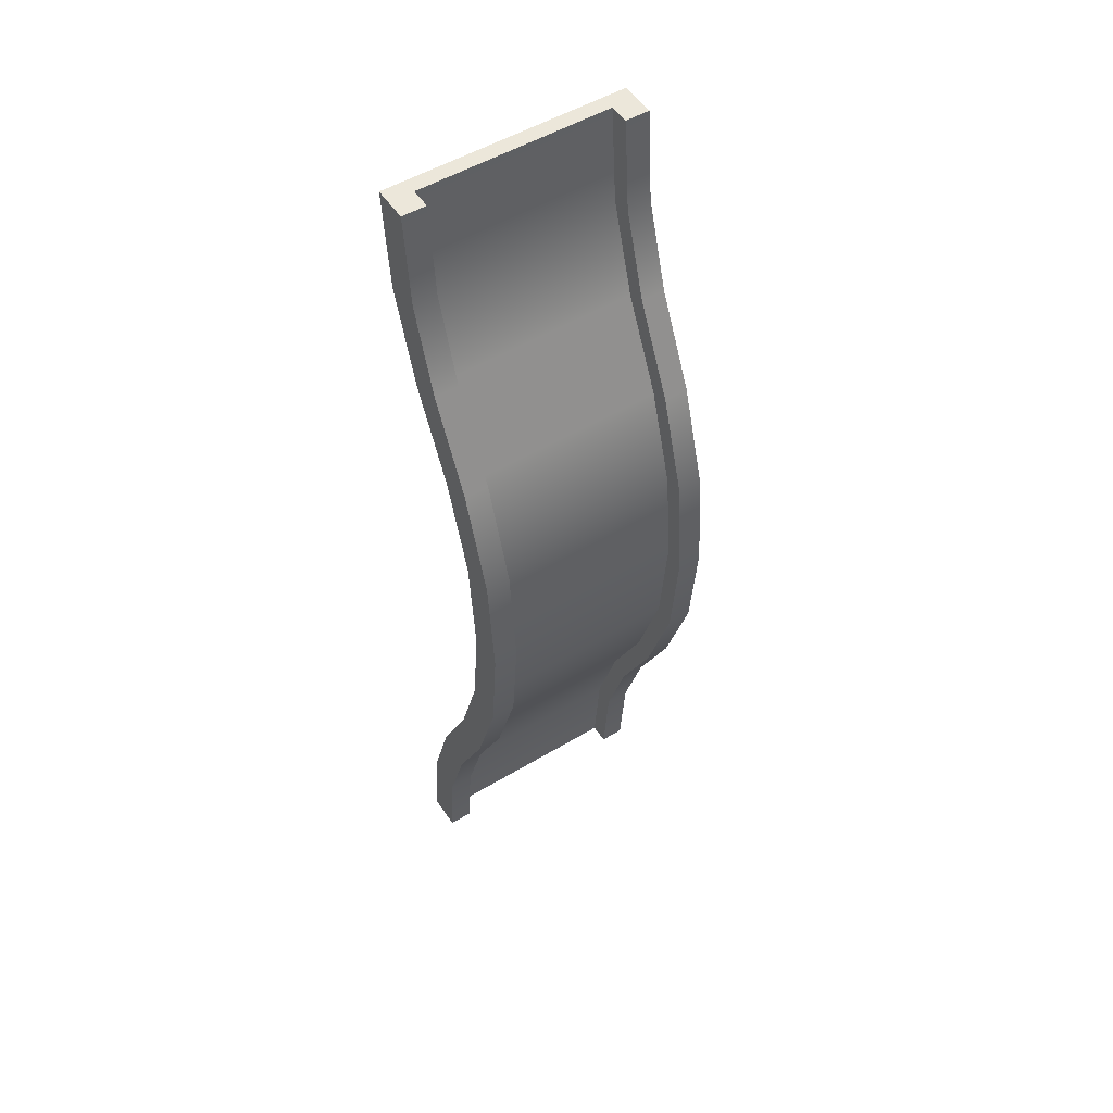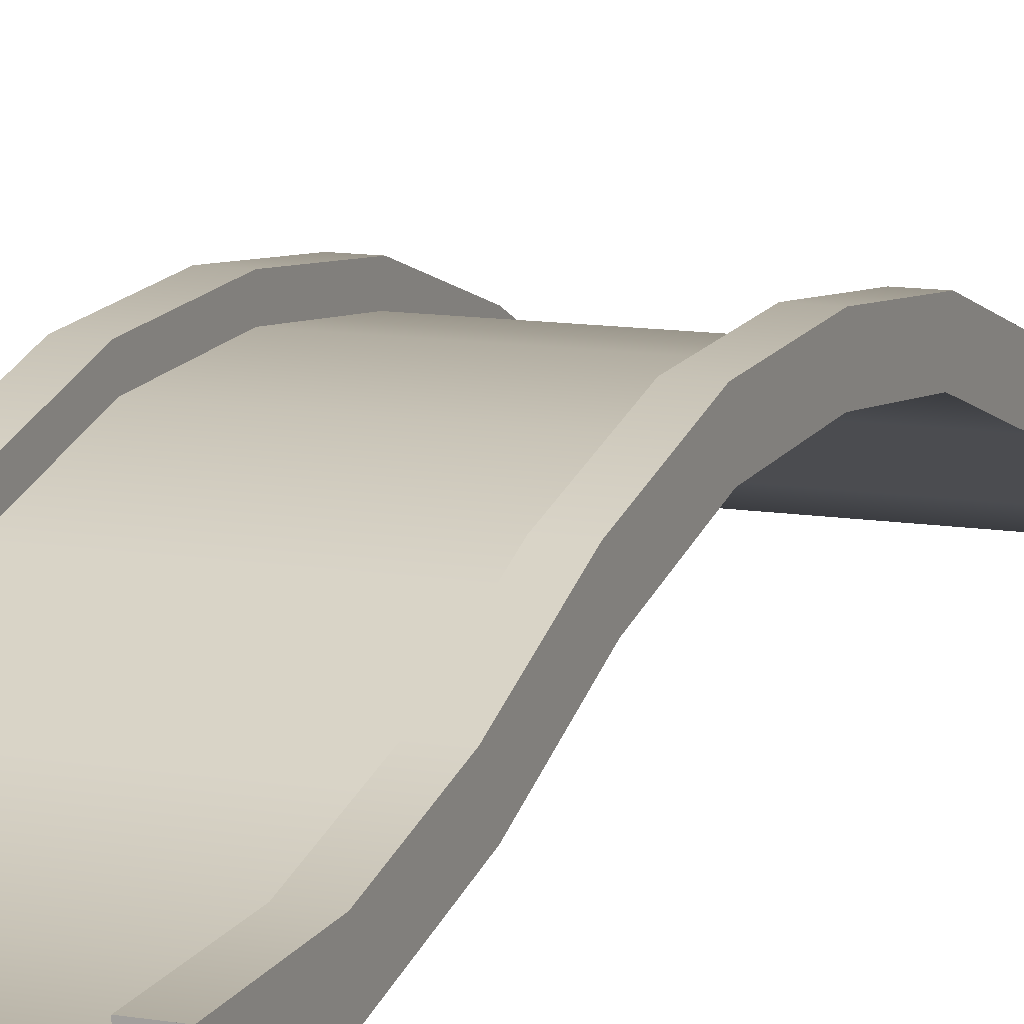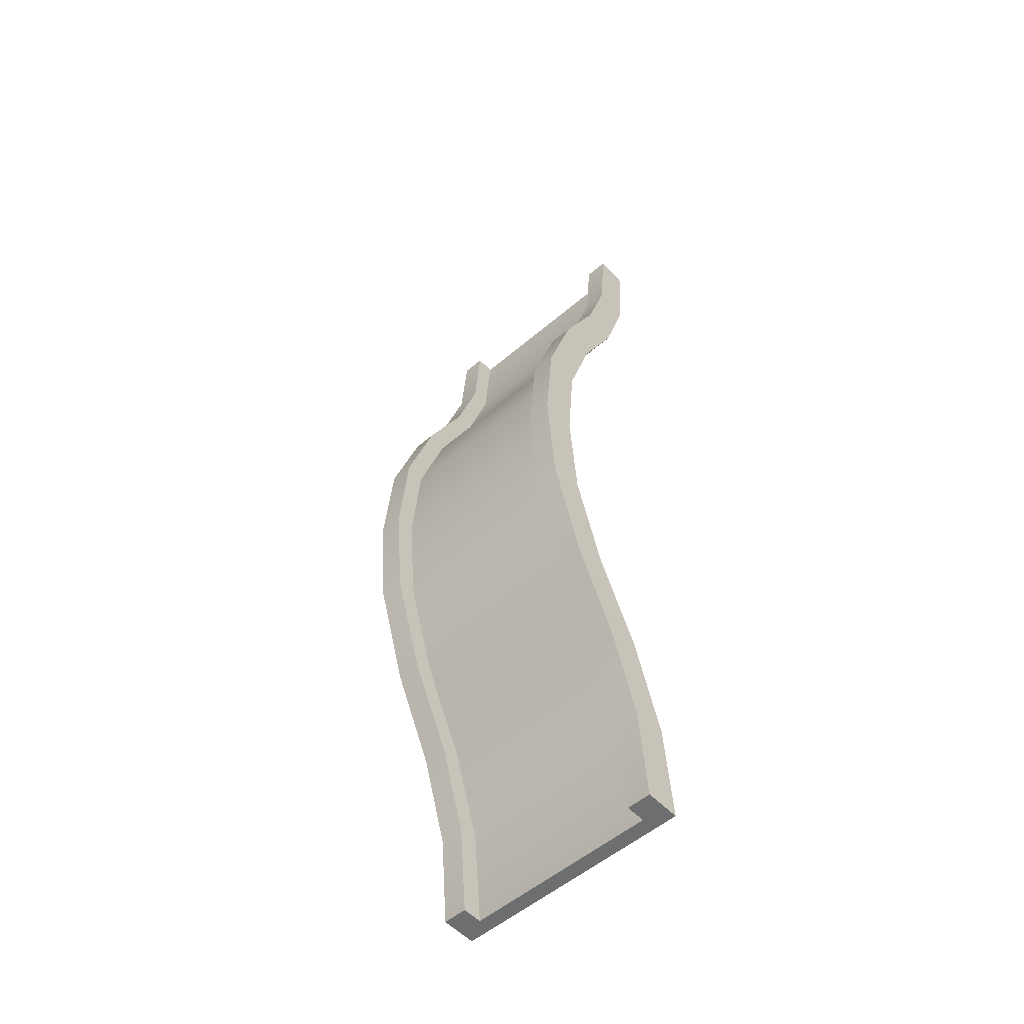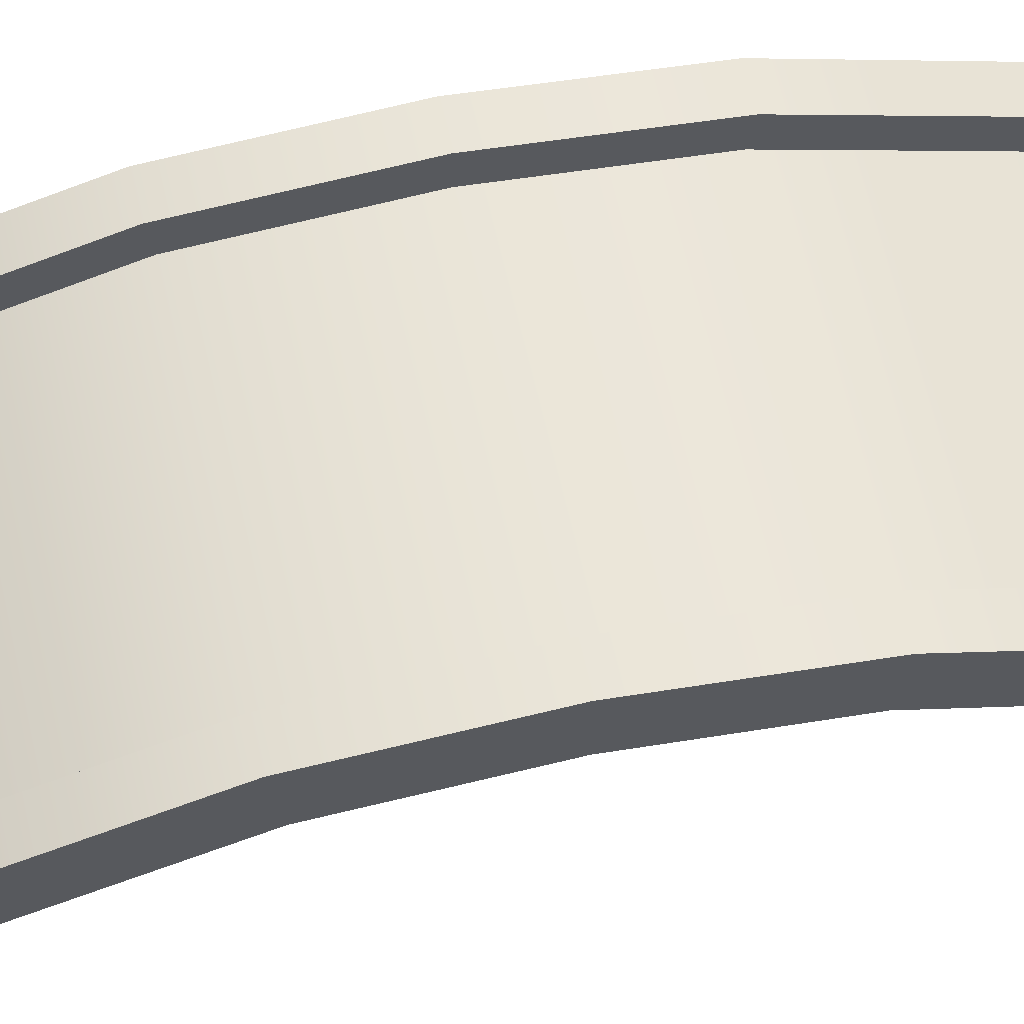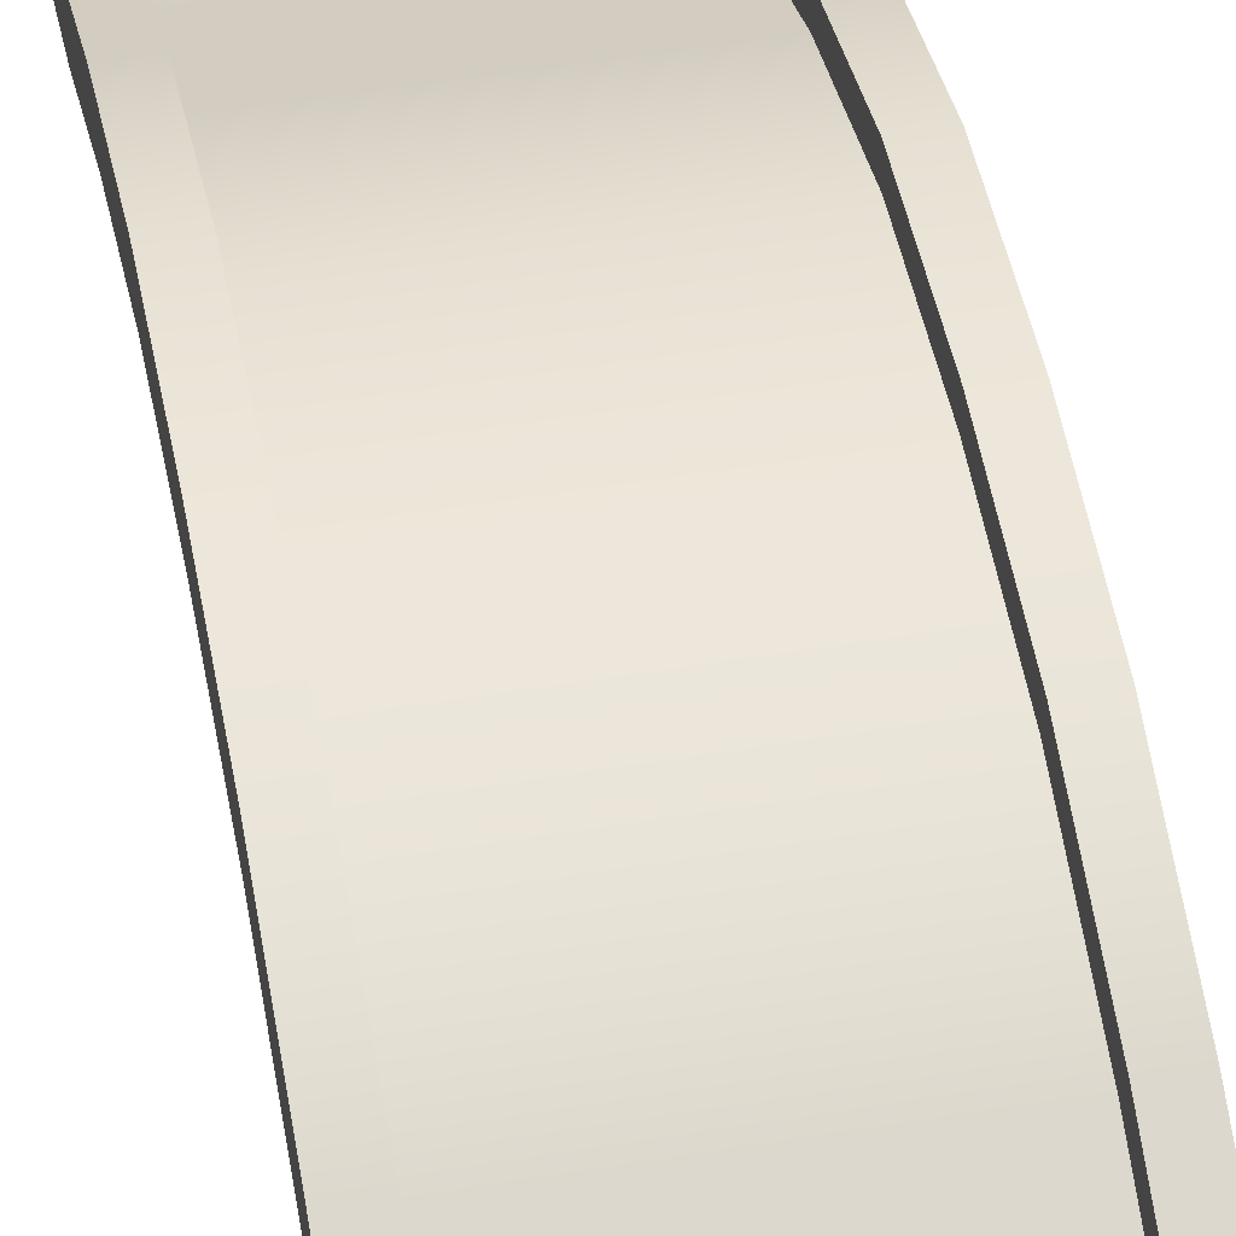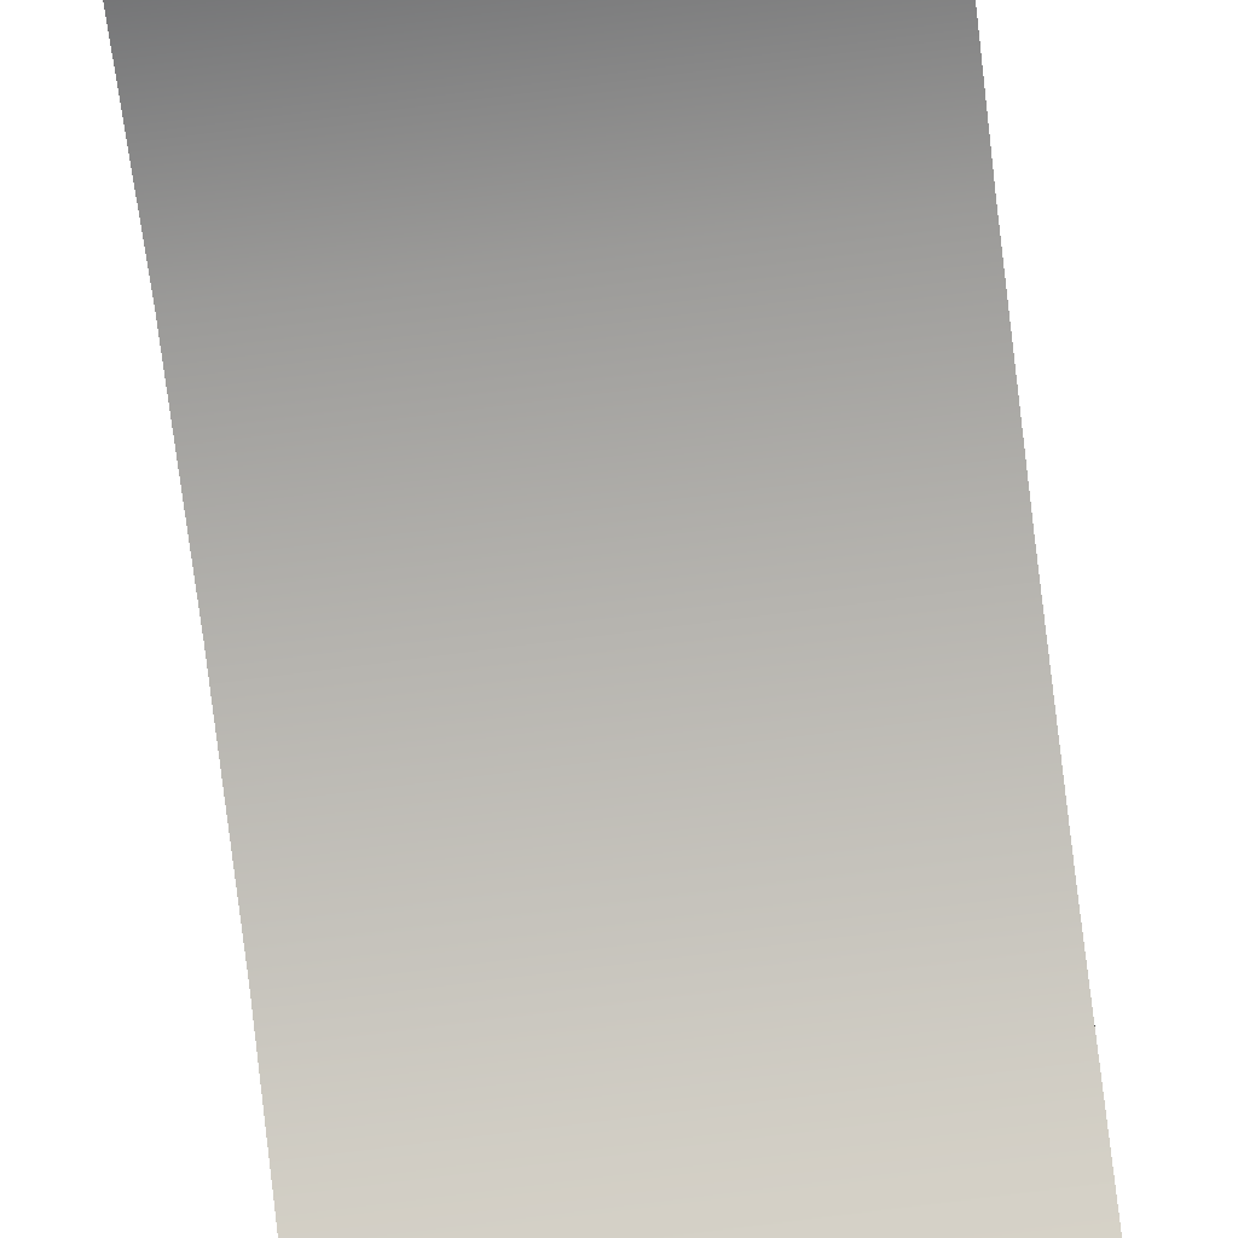
<metadata>
{"format":"obj","ext":"obj","renderer":"f3d","projection":"perspective","resolution":1024,"background":"white","views":[{"elev":52.3,"azim":147.2,"up":"+Z"},{"elev":10.6,"azim":23.5,"up":"+Y"},{"elev":-54.2,"azim":-137.8,"up":"+Z"},{"elev":58.7,"azim":77.8,"up":"+Y"},{"elev":49.4,"azim":169.5,"up":"+Y"},{"elev":-79.6,"azim":-172.8,"up":"+Y"}]}
</metadata>
<code>
g spline-default-straight-bump-up
v -0.5 0.1597 0.8121 1 1 1
v 0.5 0.1597 0.8121 1 1 1
v -0.5 0.03507 0.4155 1 1 1
v 0.5 0.03507 0.4155 1 1 1
v -0.5 0 4.292e-06 1 1 1
v 0.5 0 4.292e-06 1 1 1
v 0.5 0.2938 0.7527 1 1 1
v 0.5 0.1792 0.3887 1 1 1
v 0.5 0.1467 4.292e-06 1 1 1
v -0.5 0.2938 0.7527 1 1 1
v -0.5 0.1792 0.3887 1 1 1
v -0.5 0.1467 4.292e-06 1 1 1
v 0.4 0.2938 0.7527 1 1 1
v 0.4 0.1792 0.3887 1 1 1
v 0.4 0.1467 4.292e-06 1 1 1
v 0.4 0.2176 0.7864 1 1 1
v 0.4 0.09732 0.4039 1 1 1
v 0.4 0.06333 4.292e-06 1 1 1
v -0.4 0.2176 0.7864 1 1 1
v -0.4 0.2938 0.7527 1 1 1
v -0.4 0.09732 0.4039 1 1 1
v -0.4 0.1792 0.3887 1 1 1
v -0.4 0.06333 4.292e-06 1 1 1
v -0.4 0.1467 4.292e-06 1 1 1
v -0.5 0.4649 1.584 1 1 1
v 0.5 0.4649 1.584 1 1 1
v -0.5 0.3403 1.188 1 1 1
v 0.5 0.3403 1.188 1 1 1
v 0.5 0.6091 1.558 1 1 1
v 0.5 0.4743 1.129 1 1 1
v -0.5 0.6091 1.558 1 1 1
v -0.5 0.4743 1.129 1 1 1
v 0.4 0.6091 1.558 1 1 1
v 0.4 0.4743 1.129 1 1 1
v 0.4 0.5272 1.573 1 1 1
v 0.4 0.3982 1.162 1 1 1
v -0.4 0.5272 1.573 1 1 1
v -0.4 0.6091 1.558 1 1 1
v -0.4 0.3982 1.162 1 1 1
v -0.4 0.4743 1.129 1 1 1
v -0.5 0.4649 2.416 1 1 1
v 0.5 0.4649 2.416 1 1 1
v -0.5 0.5 2 1 1 1
v 0.5 0.5 2 1 1 1
v 0.5 0.6091 2.442 1 1 1
v 0.5 0.6467 2 1 1 1
v -0.5 0.6091 2.442 1 1 1
v -0.5 0.6467 2 1 1 1
v 0.4 0.6091 2.442 1 1 1
v 0.4 0.6467 2 1 1 1
v 0.4 0.5272 2.427 1 1 1
v 0.4 0.5633 2 1 1 1
v -0.4 0.5272 2.427 1 1 1
v -0.4 0.6091 2.442 1 1 1
v -0.4 0.5633 2 1 1 1
v -0.4 0.6467 2 1 1 1
v -0.5 0.1597 3.188 1 1 1
v 0.5 0.1597 3.188 1 1 1
v -0.5 0.3403 2.812 1 1 1
v 0.5 0.3403 2.812 1 1 1
v 0.5 0.2938 3.247 1 1 1
v 0.5 0.4743 2.871 1 1 1
v -0.5 0.2938 3.247 1 1 1
v -0.5 0.4743 2.871 1 1 1
v 0.4 0.2938 3.247 1 1 1
v 0.4 0.4743 2.871 1 1 1
v 0.4 0.2176 3.214 1 1 1
v 0.4 0.3982 2.838 1 1 1
v -0.4 0.2176 3.214 1 1 1
v -0.4 0.2938 3.247 1 1 1
v -0.4 0.3982 2.838 1 1 1
v -0.4 0.4743 2.871 1 1 1
v -0.5 0 4 1 1 1
v 0.5 0 4 1 1 1
v -0.5 0.03507 3.584 1 1 1
v 0.5 0.03507 3.584 1 1 1
v 0.5 0.1467 4 1 1 1
v 0.5 0.1792 3.611 1 1 1
v -0.5 0.1467 4 1 1 1
v -0.5 0.1792 3.611 1 1 1
v 0.4 0.1467 4 1 1 1
v 0.4 0.1792 3.611 1 1 1
v 0.4 0.06333 4 1 1 1
v 0.4 0.09732 3.596 1 1 1
v -0.4 0.06333 4 1 1 1
v -0.4 0.1467 4 1 1 1
v -0.4 0.09732 3.596 1 1 1
v -0.4 0.1792 3.611 1 1 1
v -0.4 0.1467 -2.888e-15 1 1 1
v -0.5 0.1467 -2.888e-15 1 1 1
v -0.4 0.06333 -2.888e-15 1 1 1
v -0.5 0 -2.888e-15 1 1 1
v 0.5 0 2.888e-15 1 1 1
v 0.4 0.06333 0 1 1 1
v 0.5 0.1467 2.888e-15 1 1 1
v 0.4 0.1467 0 1 1 1
v 0.4 0.1467 4 1 1 1
v 0.5 0.1467 4 1 1 1
v 0.4 0.06333 4 1 1 1
v 0.5 0 4 1 1 1
v -0.5 0 4 1 1 1
v -0.4 0.06333 4 1 1 1
v -0.5 0.1467 4 1 1 1
v -0.4 0.1467 4 1 1 1
f 3 2 1
f 2 3 4
f 5 4 3
f 4 5 6
f 4 7 2
f 7 4 8
f 6 8 4
f 8 6 9
f 11 1 10
f 1 11 3
f 12 3 11
f 3 12 5
f 7 14 13
f 14 7 8
f 8 15 14
f 15 8 9
f 14 16 13
f 16 14 17
f 15 17 14
f 17 15 18
f 21 20 19
f 20 21 22
f 23 22 21
f 22 23 24
f 20 11 10
f 11 20 22
f 22 12 11
f 12 22 24
f 21 16 17
f 16 21 19
f 23 17 18
f 17 23 21
f 27 26 25
f 26 27 28
f 1 28 27
f 28 1 2
f 28 29 26
f 29 28 30
f 2 30 28
f 30 2 7
f 32 25 31
f 25 32 27
f 10 27 32
f 27 10 1
f 29 34 33
f 34 29 30
f 30 13 34
f 13 30 7
f 34 35 33
f 35 34 36
f 13 36 34
f 36 13 16
f 39 38 37
f 38 39 40
f 19 40 39
f 40 19 20
f 38 32 31
f 32 38 40
f 40 10 32
f 10 40 20
f 39 35 36
f 35 39 37
f 19 36 16
f 36 19 39
f 43 42 41
f 42 43 44
f 25 44 43
f 44 25 26
f 44 45 42
f 45 44 46
f 26 46 44
f 46 26 29
f 48 41 47
f 41 48 43
f 31 43 48
f 43 31 25
f 45 50 49
f 50 45 46
f 46 33 50
f 33 46 29
f 50 51 49
f 51 50 52
f 33 52 50
f 52 33 35
f 55 54 53
f 54 55 56
f 37 56 55
f 56 37 38
f 54 48 47
f 48 54 56
f 56 31 48
f 31 56 38
f 55 51 52
f 51 55 53
f 37 52 35
f 52 37 55
f 59 58 57
f 58 59 60
f 41 60 59
f 60 41 42
f 60 61 58
f 61 60 62
f 42 62 60
f 62 42 45
f 64 57 63
f 57 64 59
f 47 59 64
f 59 47 41
f 61 66 65
f 66 61 62
f 62 49 66
f 49 62 45
f 66 67 65
f 67 66 68
f 49 68 66
f 68 49 51
f 71 70 69
f 70 71 72
f 53 72 71
f 72 53 54
f 70 64 63
f 64 70 72
f 72 47 64
f 47 72 54
f 71 67 68
f 67 71 69
f 53 68 51
f 68 53 71
f 75 74 73
f 74 75 76
f 57 76 75
f 76 57 58
f 76 77 74
f 77 76 78
f 58 78 76
f 78 58 61
f 80 73 79
f 73 80 75
f 63 75 80
f 75 63 57
f 77 82 81
f 82 77 78
f 78 65 82
f 65 78 61
f 82 83 81
f 83 82 84
f 65 84 82
f 84 65 67
f 87 86 85
f 86 87 88
f 69 88 87
f 88 69 70
f 86 80 79
f 80 86 88
f 88 63 80
f 63 88 70
f 87 83 84
f 83 87 85
f 69 84 67
f 84 69 87
f 91 90 89
f 91 92 90
f 92 91 93
f 94 93 91
f 93 94 95
f 95 94 96
f 99 98 97
f 99 100 98
f 100 99 101
f 102 101 99
f 101 102 103
f 103 102 104
g spline-default-straight-bump-up
f 3 2 1
f 2 3 4
f 5 4 3
f 4 5 6
f 4 7 2
f 7 4 8
f 6 8 4
f 8 6 9
f 11 1 10
f 1 11 3
f 12 3 11
f 3 12 5
f 7 14 13
f 14 7 8
f 8 15 14
f 15 8 9
f 14 16 13
f 16 14 17
f 15 17 14
f 17 15 18
f 21 20 19
f 20 21 22
f 23 22 21
f 22 23 24
f 20 11 10
f 11 20 22
f 22 12 11
f 12 22 24
f 21 16 17
f 16 21 19
f 23 17 18
f 17 23 21
f 27 26 25
f 26 27 28
f 1 28 27
f 28 1 2
f 28 29 26
f 29 28 30
f 2 30 28
f 30 2 7
f 32 25 31
f 25 32 27
f 10 27 32
f 27 10 1
f 29 34 33
f 34 29 30
f 30 13 34
f 13 30 7
f 34 35 33
f 35 34 36
f 13 36 34
f 36 13 16
f 39 38 37
f 38 39 40
f 19 40 39
f 40 19 20
f 38 32 31
f 32 38 40
f 40 10 32
f 10 40 20
f 39 35 36
f 35 39 37
f 19 36 16
f 36 19 39
f 43 42 41
f 42 43 44
f 25 44 43
f 44 25 26
f 44 45 42
f 45 44 46
f 26 46 44
f 46 26 29
f 48 41 47
f 41 48 43
f 31 43 48
f 43 31 25
f 45 50 49
f 50 45 46
f 46 33 50
f 33 46 29
f 50 51 49
f 51 50 52
f 33 52 50
f 52 33 35
f 55 54 53
f 54 55 56
f 37 56 55
f 56 37 38
f 54 48 47
f 48 54 56
f 56 31 48
f 31 56 38
f 55 51 52
f 51 55 53
f 37 52 35
f 52 37 55
f 59 58 57
f 58 59 60
f 41 60 59
f 60 41 42
f 60 61 58
f 61 60 62
f 42 62 60
f 62 42 45
f 64 57 63
f 57 64 59
f 47 59 64
f 59 47 41
f 61 66 65
f 66 61 62
f 62 49 66
f 49 62 45
f 66 67 65
f 67 66 68
f 49 68 66
f 68 49 51
f 71 70 69
f 70 71 72
f 53 72 71
f 72 53 54
f 70 64 63
f 64 70 72
f 72 47 64
f 47 72 54
f 71 67 68
f 67 71 69
f 53 68 51
f 68 53 71
f 75 74 73
f 74 75 76
f 57 76 75
f 76 57 58
f 76 77 74
f 77 76 78
f 58 78 76
f 78 58 61
f 80 73 79
f 73 80 75
f 63 75 80
f 75 63 57
f 77 82 81
f 82 77 78
f 78 65 82
f 65 78 61
f 82 83 81
f 83 82 84
f 65 84 82
f 84 65 67
f 87 86 85
f 86 87 88
f 69 88 87
f 88 69 70
f 86 80 79
f 80 86 88
f 88 63 80
f 63 88 70
f 87 83 84
f 83 87 85
f 69 84 67
f 84 69 87
f 91 90 89
f 91 92 90
f 92 91 93
f 94 93 91
f 93 94 95
f 95 94 96
f 99 98 97
f 99 100 98
f 100 99 101
f 102 101 99
f 101 102 103
f 103 102 104

</code>
